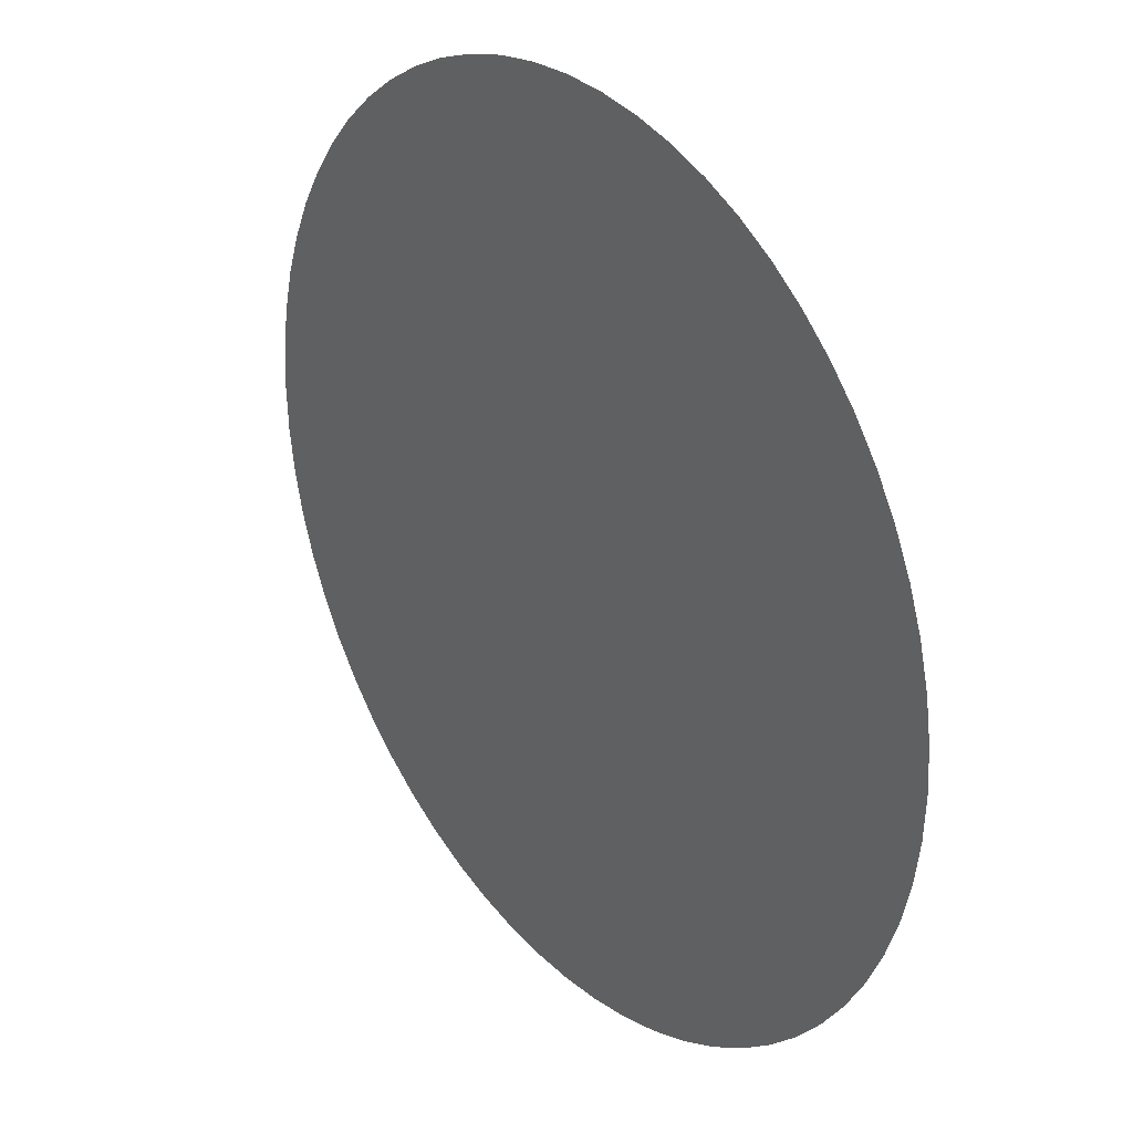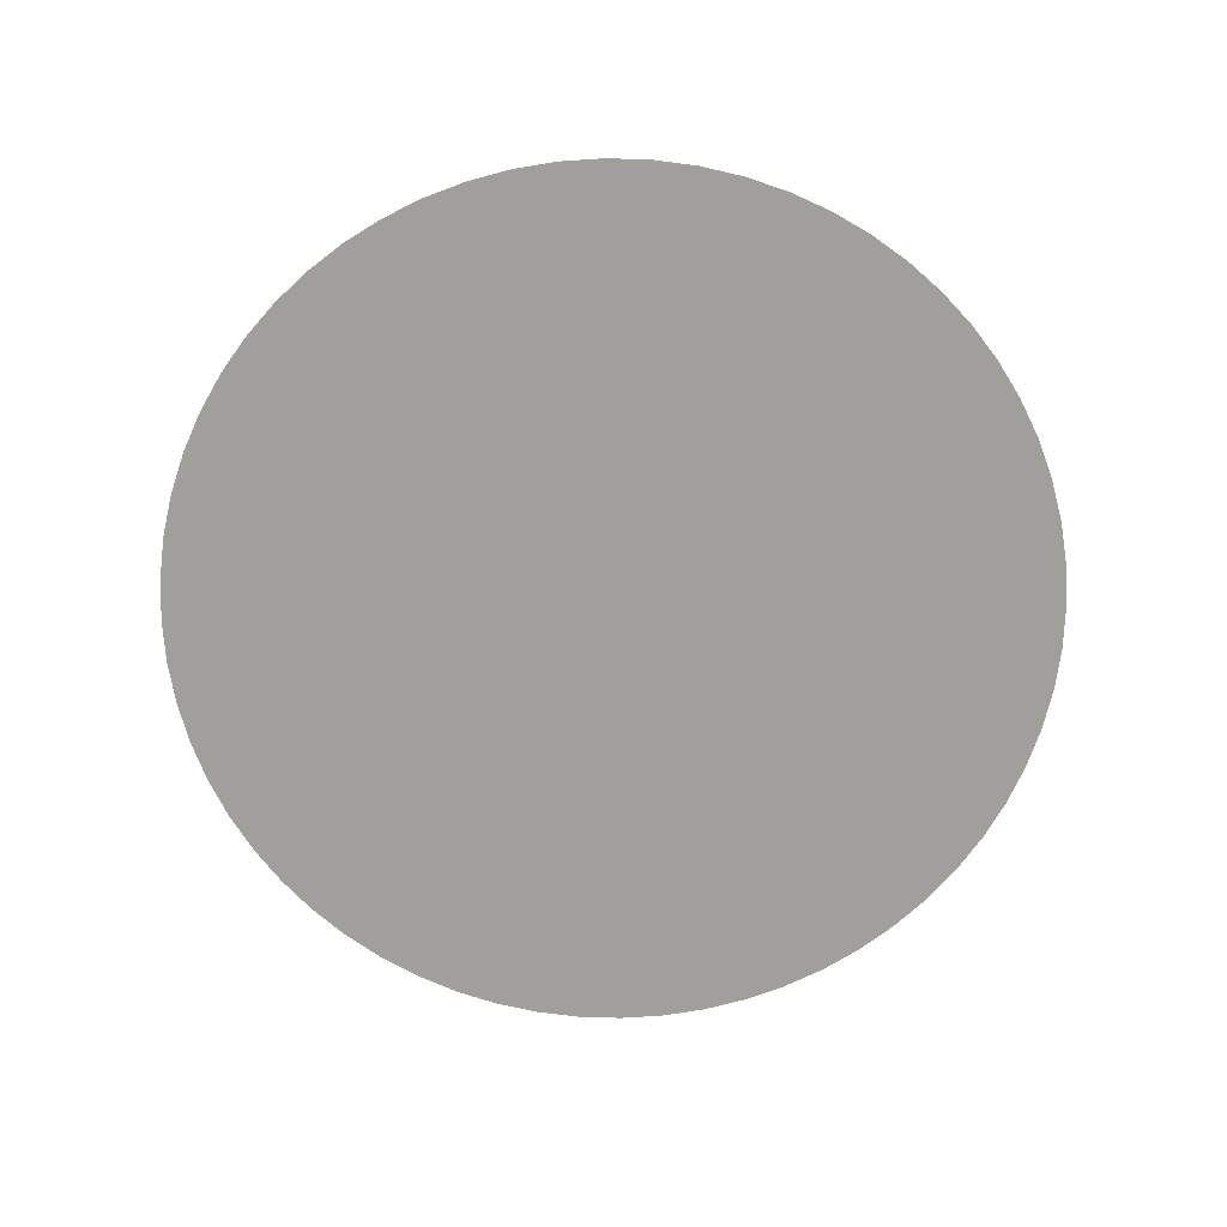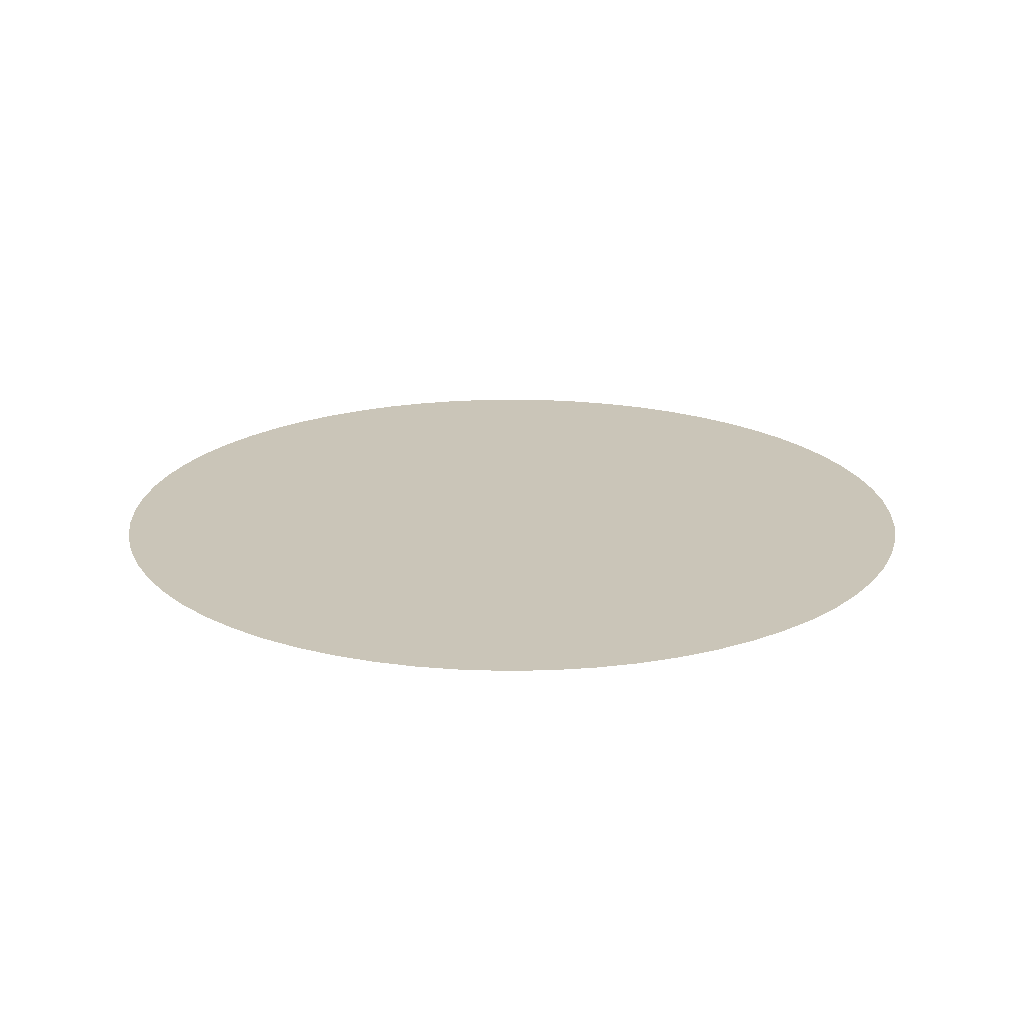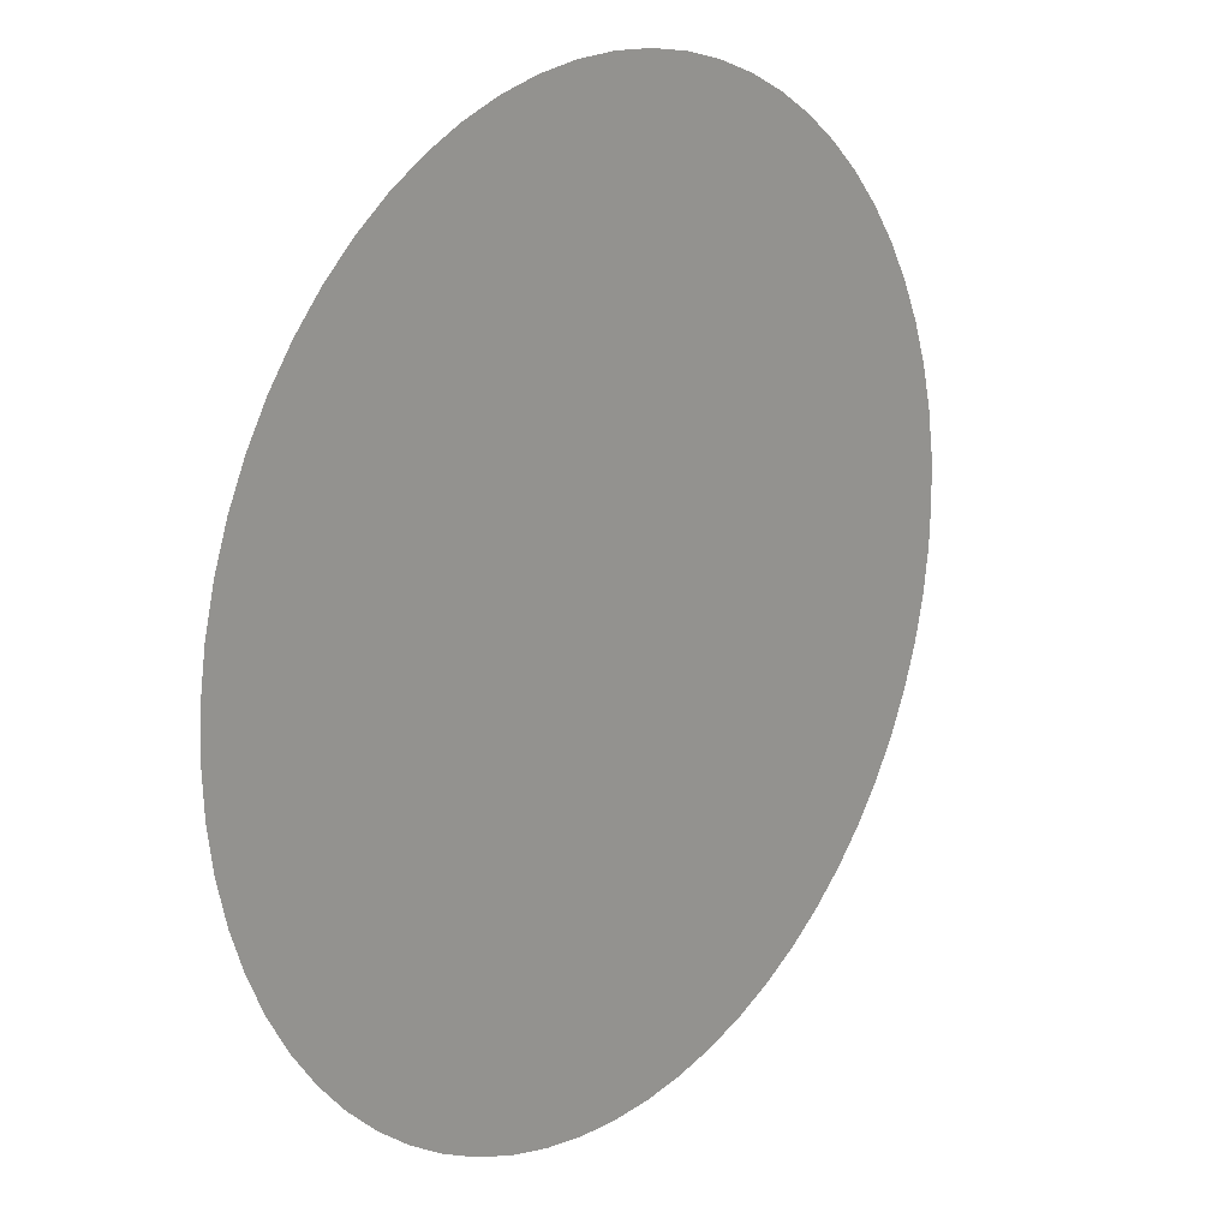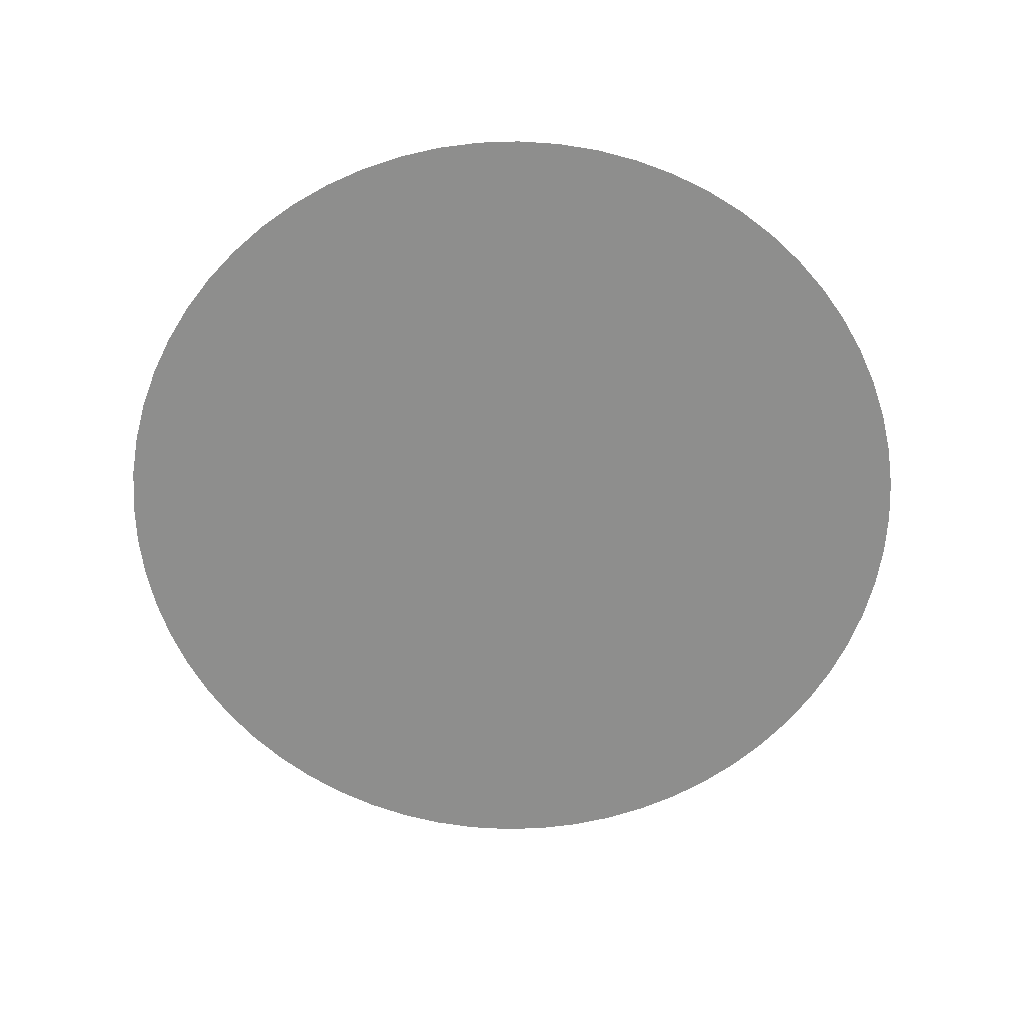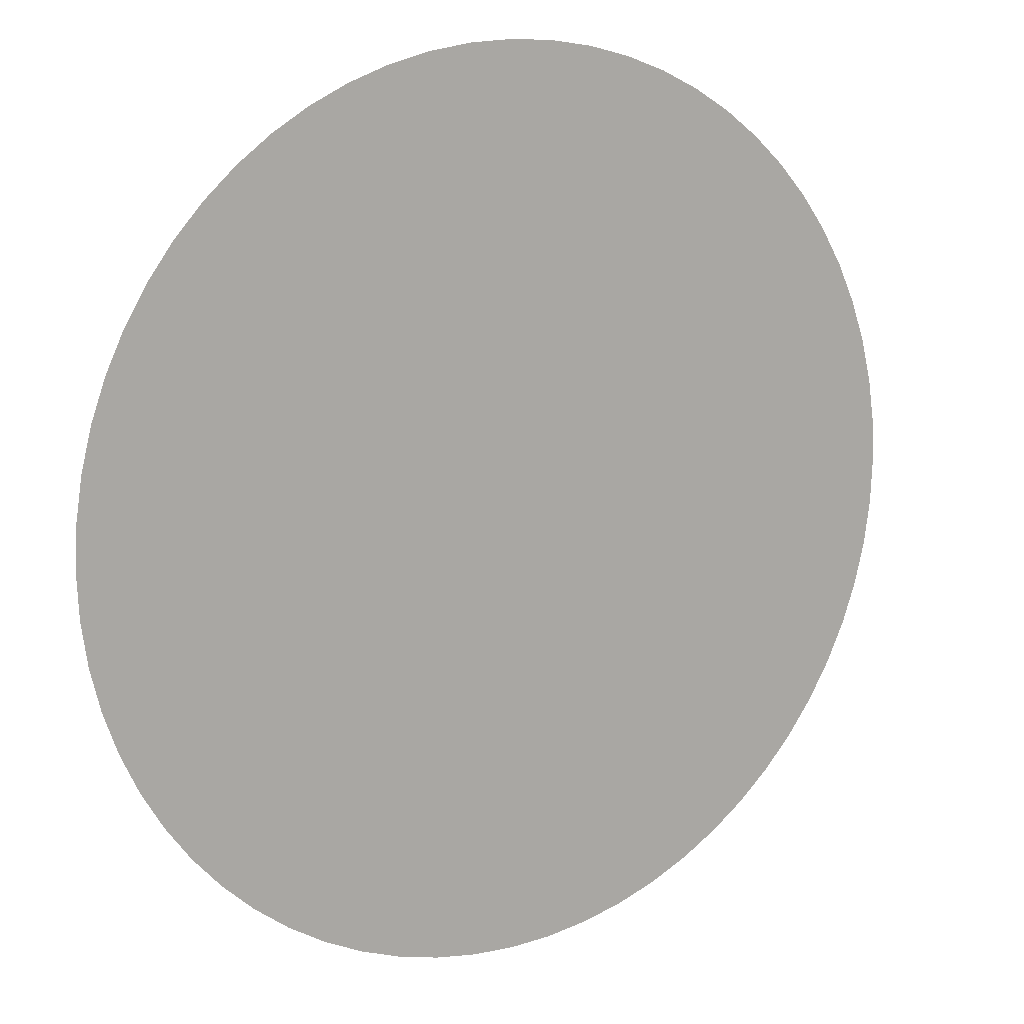
<metadata>
{"format":"obj","ext":"obj","renderer":"f3d","projection":"perspective","resolution":1024,"background":"white","views":[{"elev":29.5,"azim":52.2,"up":"+Y"},{"elev":-71.2,"azim":-21.5,"up":"+Z"},{"elev":20.4,"azim":-78.0,"up":"+Z"},{"elev":17.6,"azim":-50.1,"up":"+Y"},{"elev":-64.8,"azim":-62.8,"up":"+Z"},{"elev":13.2,"azim":148.0,"up":"+Y"}]}
</metadata>
<code>
o Circle
v 0 1 -0
v -0.09802 0.9952 -0
v -0.1951 0.9808 -0
v -0.2903 0.9569 -0
v -0.3827 0.9239 -0
v -0.4714 0.8819 -0
v -0.5556 0.8315 -0
v -0.6344 0.773 -0
v -0.7071 0.7071 -0
v -0.773 0.6344 -0
v -0.8315 0.5556 -0
v -0.8819 0.4714 -0
v -0.9239 0.3827 -0
v -0.9569 0.2903 -0
v -0.9808 0.1951 -0
v -0.9952 0.09802 -0
v -1 0 0
v -0.9952 -0.09802 0
v -0.9808 -0.1951 0
v -0.9569 -0.2903 0
v -0.9239 -0.3827 0
v -0.8819 -0.4714 0
v -0.8315 -0.5556 0
v -0.773 -0.6344 0
v -0.7071 -0.7071 0
v -0.6344 -0.773 0
v -0.5556 -0.8315 0
v -0.4714 -0.8819 0
v -0.3827 -0.9239 0
v -0.2903 -0.9569 0
v -0.1951 -0.9808 0
v -0.09802 -0.9952 0
v 0 -1 0
v 0.09802 -0.9952 0
v 0.1951 -0.9808 0
v 0.2903 -0.9569 0
v 0.3827 -0.9239 0
v 0.4714 -0.8819 0
v 0.5556 -0.8315 0
v 0.6344 -0.773 0
v 0.7071 -0.7071 0
v 0.773 -0.6344 0
v 0.8315 -0.5556 0
v 0.8819 -0.4714 0
v 0.9239 -0.3827 0
v 0.9569 -0.2903 0
v 0.9808 -0.1951 0
v 0.9952 -0.09802 0
v 1 0 0
v 0.9952 0.09802 -0
v 0.9808 0.1951 -0
v 0.9569 0.2903 -0
v 0.9239 0.3827 -0
v 0.8819 0.4714 -0
v 0.8315 0.5556 -0
v 0.773 0.6344 -0
v 0.7071 0.7071 -0
v 0.6344 0.773 -0
v 0.5556 0.8315 -0
v 0.4714 0.8819 -0
v 0.3827 0.9239 -0
v 0.2903 0.9569 -0
v 0.1951 0.9808 -0
v 0.09802 0.9952 -0
f 33 49 1
f 1 2 3
f 3 4 5
f 5 6 9
f 6 7 9
f 7 8 9
f 9 10 11
f 11 12 9
f 12 13 9
f 13 14 15
f 15 16 17
f 17 18 19
f 19 20 21
f 21 22 25
f 22 23 25
f 23 24 25
f 25 26 27
f 27 28 25
f 28 29 25
f 29 30 31
f 31 32 33
f 33 34 35
f 35 36 37
f 37 38 41
f 38 39 41
f 39 40 41
f 41 42 43
f 43 44 41
f 44 45 41
f 45 46 47
f 47 48 49
f 49 50 51
f 51 52 53
f 53 54 57
f 54 55 57
f 55 56 57
f 57 58 59
f 59 60 57
f 60 61 57
f 61 62 63
f 63 64 1
f 1 3 9
f 3 5 9
f 13 15 9
f 15 17 9
f 17 19 25
f 19 21 25
f 29 31 25
f 31 33 25
f 33 35 41
f 35 37 41
f 45 47 41
f 47 49 41
f 49 51 57
f 51 53 57
f 61 63 57
f 63 1 57
f 1 9 17
f 17 25 33
f 33 41 49
f 49 57 1
f 1 17 33

</code>
